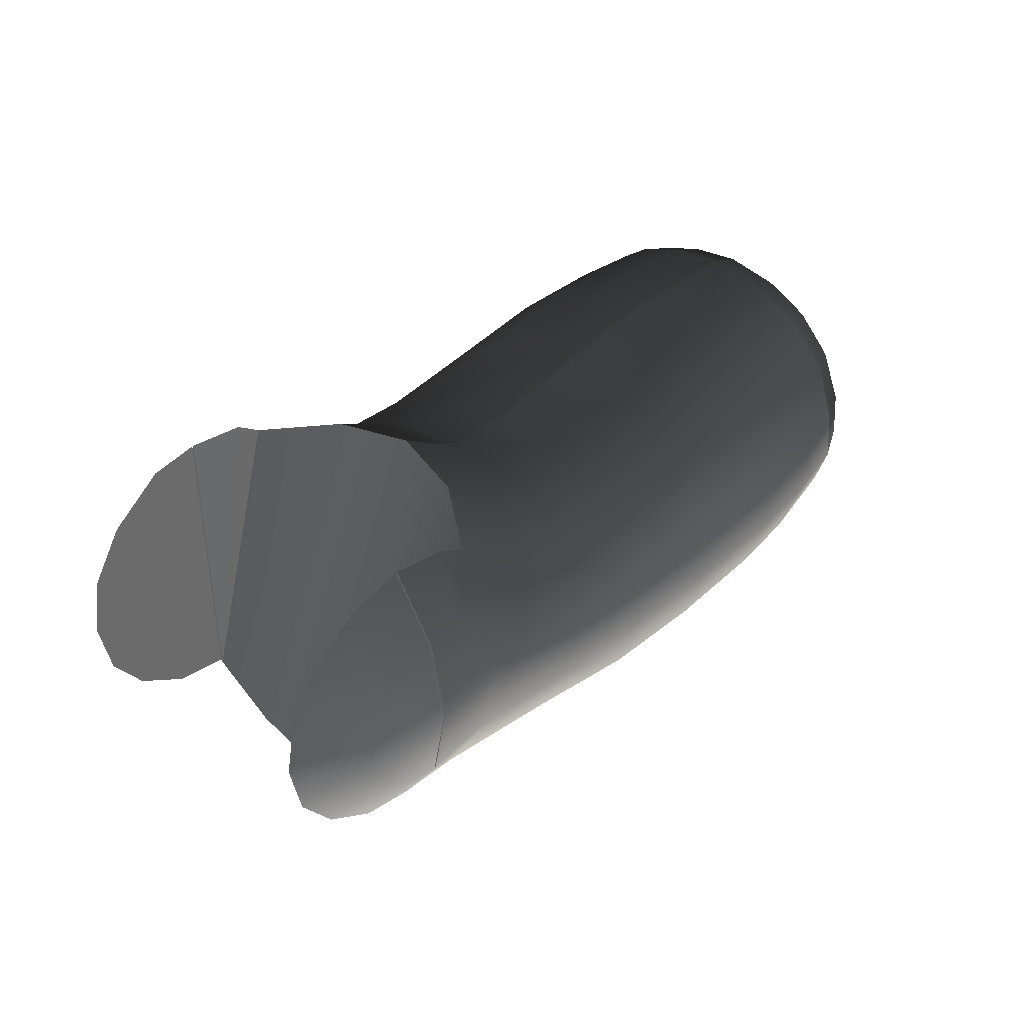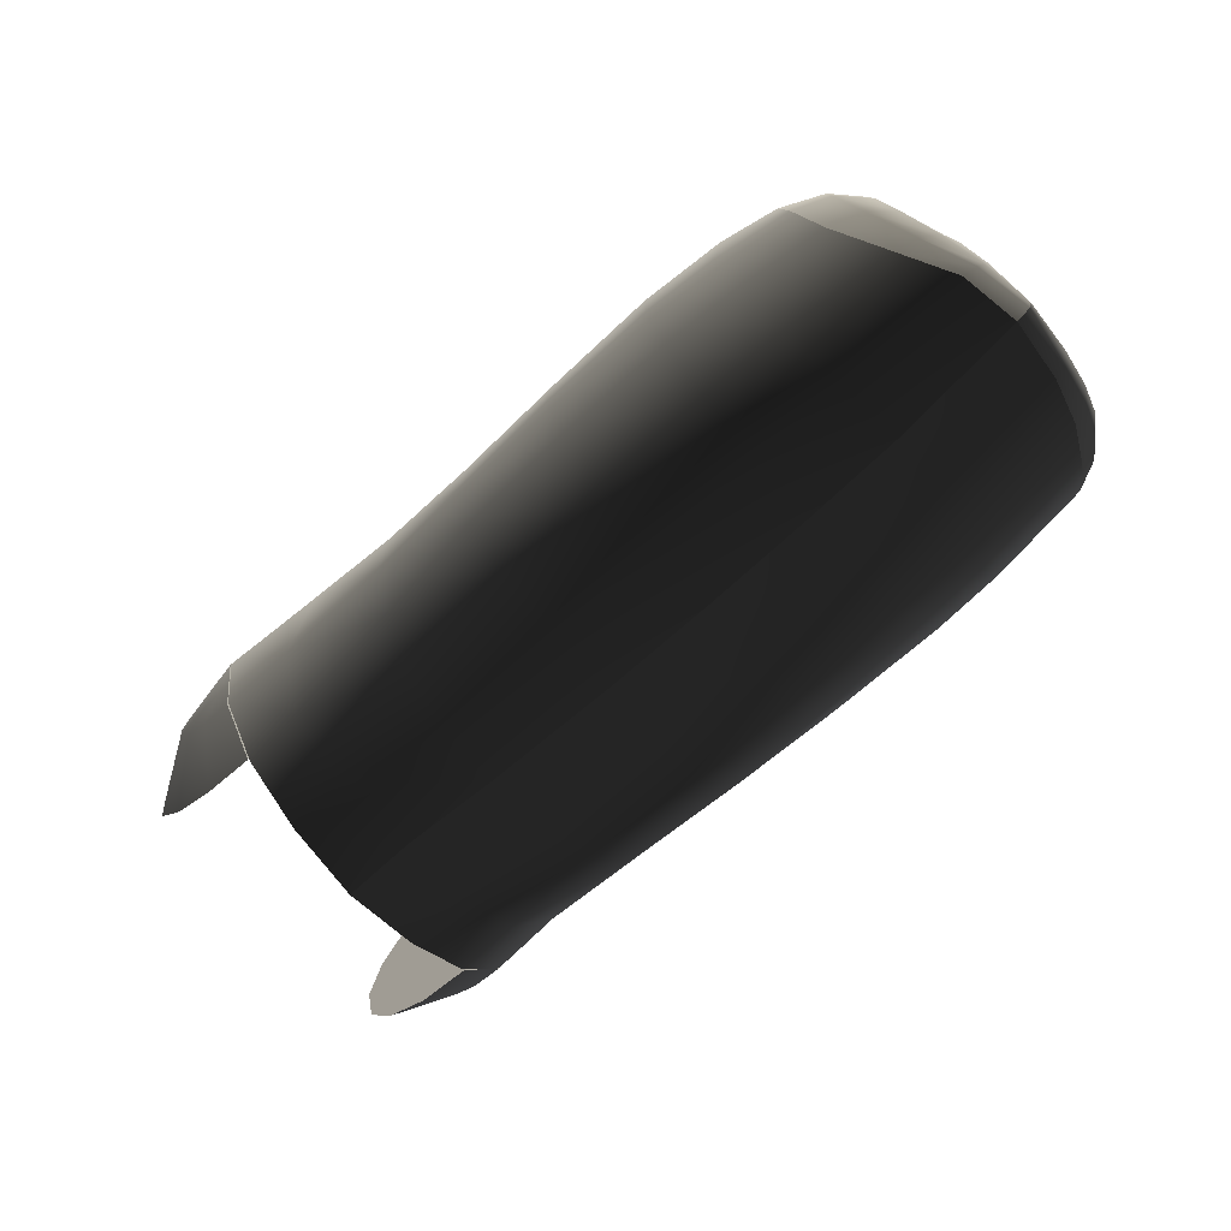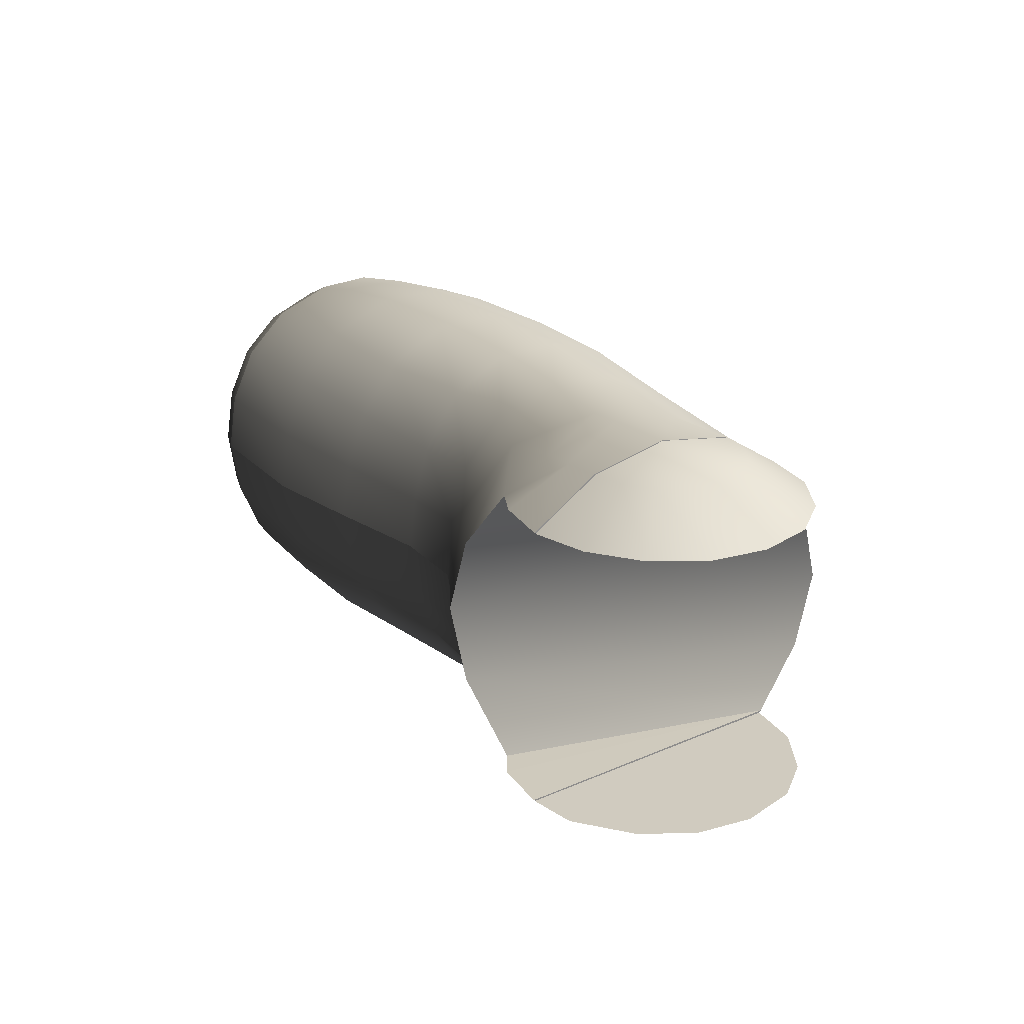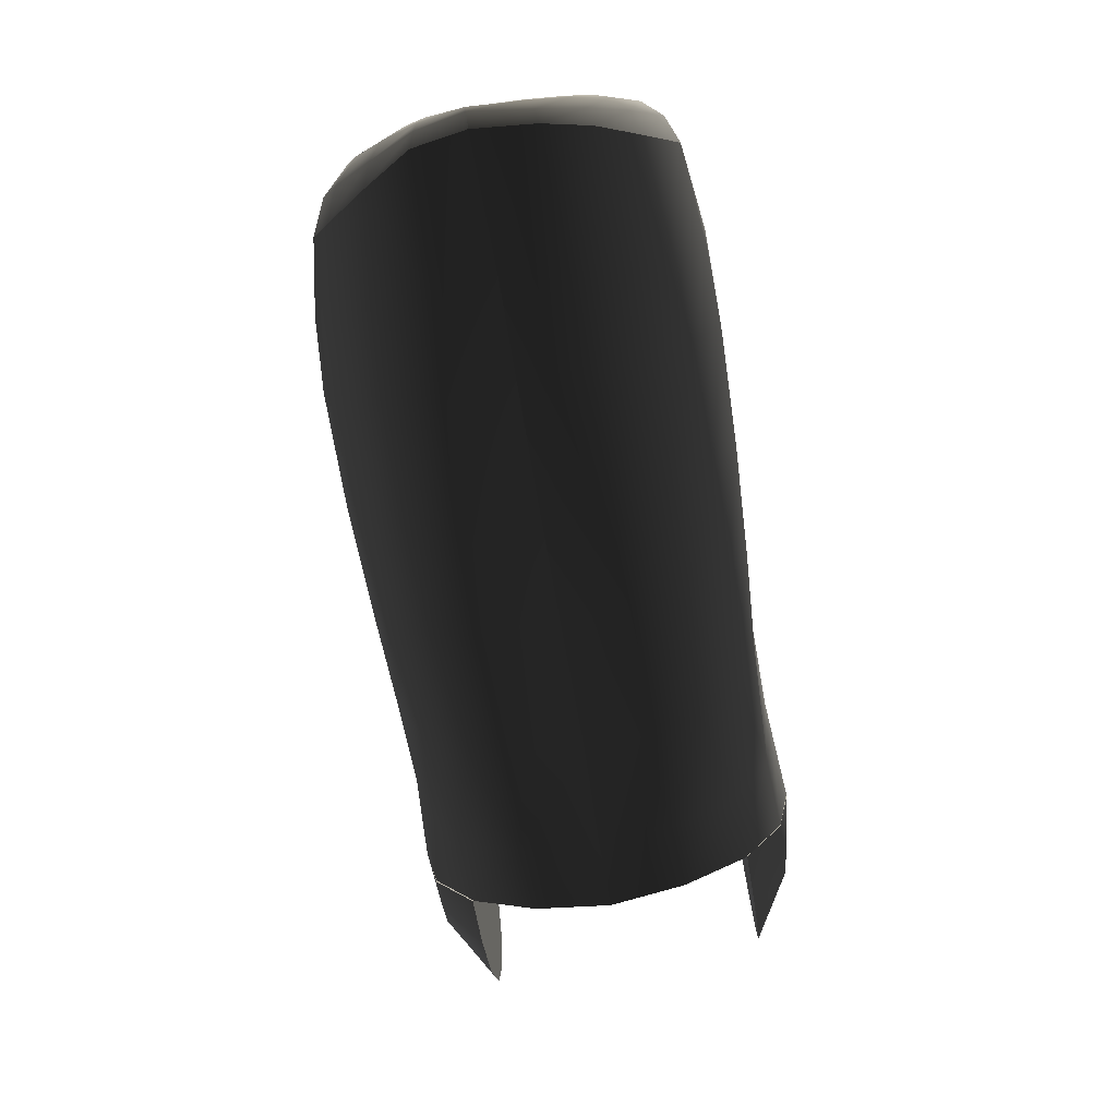
<metadata>
{"format":"obj","ext":"obj","renderer":"f3d","projection":"perspective","resolution":1024,"background":"white","views":[{"elev":39.6,"azim":-48.0,"up":"+Y"},{"elev":-73.0,"azim":42.4,"up":"+Y"},{"elev":23.7,"azim":-125.8,"up":"+Z"},{"elev":-75.3,"azim":99.8,"up":"+Y"}]}
</metadata>
<code>
v  0.1497 0.005837 0.03321
v  0.1489 -0.007096 0.03838
v  0.1578 -0.007615 0.03419
v  0.157 0.004403 0.02992
v  0.1507 -0.02045 0.03823
v  0.1585 -0.01865 0.03468
v  0.1538 -0.0329 0.03332
v  0.1611 -0.03031 0.03023
v  0.1603 -0.04255 0.02321
v  0.1652 -0.04011 0.02159
v  0.1666 -0.04812 0.01248
v  0.1698 -0.04539 0.0113
v  0.1686 -0.051 0.0001954
v  0.1719 -0.04901 0.0001194
v  0.1672 -0.04788 -0.01353
v  0.17 -0.04649 -0.01312
v  0.1646 -0.04184 -0.02422
v  0.1682 -0.0402 -0.02332
v  0.1607 -0.03356 -0.03363
v  0.1659 -0.03144 -0.03185
v  0.1569 -0.02021 -0.04174
v  0.1629 -0.01851 -0.0393
v  0.1545 -0.006143 -0.04249
v  0.1613 -0.006041 -0.03929
v  0.1526 0.006474 -0.03614
v  0.1597 0.004672 -0.03361
v  0.1511 0.01568 -0.02562
v  0.1574 0.01375 -0.02404
v  0.15 0.02112 -0.0134
v  0.1563 0.01885 -0.0126
v  0.15 0.02316 -0.0005078
v  0.156 0.02077 -0.0005189
v  0.1498 0.02123 0.01241
v  0.1561 0.0188 0.0116
v  0.1496 0.01553 0.02426
v  0.1564 0.01329 0.02218
v  0.1635 -0.008238 0.02818
v  0.1623 0.002136 0.02507
v  0.1643 -0.01692 0.0284
v  0.1661 -0.02753 0.02523
v  0.1686 -0.03684 0.01878
v  0.171 -0.04382 0.01052
v  0.1727 -0.04661 0.0001227
v  0.1719 -0.0438 -0.01172
v  0.1707 -0.03726 -0.02087
v  0.169 -0.02853 -0.02866
v  0.1666 -0.0169 -0.03488
v  0.1654 -0.006464 -0.03421
v  0.1643 0.001588 -0.02955
v  0.1628 0.00929 -0.02108
v  0.1621 0.01359 -0.0108
v  0.1616 0.01552 -0.0006412
v  0.1615 0.01389 0.0102
v  0.1619 0.0092 0.01863
v  0.1667 -0.00305 0.01504
v  0.1678 -0.009851 0.01572
v  0.1684 -0.01483 0.01577
v  0.1693 -0.0215 0.01527
v  0.1705 -0.03036 0.01388
v  0.1718 -0.0382 0.009122
v  0.1726 -0.04488 0.0001339
v  0.172 -0.04065 -0.01106
v  0.171 -0.03307 -0.01981
v  0.1699 -0.02621 -0.02546
v  0.1685 -0.01573 -0.02859
v  0.1674 -0.007267 -0.02771
v  0.1666 -0.001114 -0.02271
v  0.166 0.00296 -0.01654
v  0.1656 0.00588 -0.008402
v  0.1654 0.007067 -0.0008322
v  0.1656 0.005486 0.007048
v  0.1657 0.002344 0.01252
v  0.1686 -0.01315 -0.001475
v  9.609e-05 0.03245 -0.03148
v  0.000632 0.01593 -0.04051
v  -0.006704 0.01643 -0.0405
v  -0.01038 0.03114 -0.03148
v  -0.01247 0.01258 -0.0405
v  -0.02236 0.0228 -0.03148
v  -0.01632 0.006816 -0.0405
v  -0.02943 0.01225 -0.03148
v  -0.01767 1.59e-05 -0.0405
v  -0.03183 1.59e-05 -0.03147
v  -0.01632 -0.006784 -0.0405
v  -0.02924 -0.01306 -0.03147
v  -0.01247 -0.01255 -0.0405
v  -0.0225 -0.02259 -0.03148
v  -0.006704 -0.0164 -0.0405
v  -0.01182 -0.02973 -0.03148
v  9.609e-05 -0.01775 -0.0405
v  9.61e-05 -0.03195 -0.03148
v  9.608e-05 1.59e-05 -0.04385
v  6.384e-05 0.01774 0.04009
v  -0.006867 0.01641 0.04009
v  5.651e-05 0.000177 0.0434
v  -0.01263 0.01256 0.04009
v  -0.01648 0.006794 0.04009
v  -0.01784 -5.341e-06 0.04009
v  -0.01648 -0.006805 0.04009
v  -0.01263 -0.01257 0.04009
v  -0.006867 -0.01642 0.04009
v  -6.69e-05 -0.01777 0.04009
v  4.358e-05 0.03266 0.03099
v  -0.01218 0.03003 0.03099
v  -0.02282 0.02301 0.03099
v  -0.02999 0.0125 0.03099
v  -0.03246 0.0002734 0.03099
v  -0.02989 -0.01232 0.03099
v  -0.0225 -0.02249 0.031
v  -0.01186 -0.02953 0.031
v  -6.69e-05 -0.03205 0.03099
v  9.609e-05 0.001024 -0.03148
v  -1.191e-05 0.0001725 0.03099
v  0.0349 0.03018 -0.00044
v  0.03055 0.02904 -0.01672
v  0.000242 -0.04224 -0.01682
v  5.095e-05 -0.04623 -0.000157
v  0.01335 0.03028 -0.03161
v  7.558e-05 -0.03245 -0.03102
v  0.01897 0.02617 -0.03174
v  0.01953 0.02644 0.03089
v  0.000213 -0.03271 0.03051
v  0.0003822 0.03266 0.03102
v  0.01303 0.02998 0.03094
v  0.0004943 0.03245 -0.03147
v  0.03035 0.0289 0.01662
v  0.000242 -0.04225 0.01642
v  0.01471 -0.04328 0.01745
v  0.01365 -0.03231 0.03154
v  0.0155 -0.04637 -7.959e-05
v  0.015 -0.04321 -0.01629
v  0.014 -0.03285 -0.03068
v  0.009622 0.01731 0.03916
v  0.0003369 0.0001771 0.0434
v  0.01675 -0.0008461 0.04242
v  0.01759 0.01601 0.03846
v  0.0003717 0.01774 0.04009
v  0.0002807 -0.01777 0.04009
v  0.01645 -0.01713 0.0397
v  0.04356 0.02424 -0.0007022
v  0.04139 0.0222 0.01868
v  0.0339 0.01401 0.03482
v  0.02395 -0.0008748 0.04197
v  0.01666 -0.01781 -0.03977
v  0.0003225 -0.01775 -0.04049
v  0.04216 0.02267 -0.01629
v  0.03502 0.01521 -0.03359
v  0.0005363 0.01593 -0.04051
v  0.01723 -0.0002788 -0.04259
v  0.0004896 1.433e-05 -0.04385
v  0.01798 0.01508 -0.03896
v  0.02403 -0.0006636 -0.04209
v  0.06775 0.01772 0.01089
v  0.06788 0.01921 -0.0006912
v  0.04958 0.02089 -0.0006689
v  0.05014 0.01928 0.01213
v  0.06742 0.01428 0.02295
v  0.04976 0.01545 0.02456
v  0.06686 0.006693 0.03472
v  0.04822 0.007185 0.03576
v  0.06697 -0.006295 0.04139
v  0.04569 -0.006299 0.0414
v  0.06707 -0.02115 0.04158
v  0.04322 -0.02079 0.04025
v  0.06693 -0.03556 0.0372
v  0.04096 -0.03363 0.0344
v  0.06733 -0.04691 0.02719
v  0.03917 -0.04304 0.02441
v  0.06766 -0.05297 0.01362
v  0.03801 -0.04804 0.01213
v  0.0681 -0.05484 -0.0006888
v  0.03758 -0.04975 -0.0007068
v  0.06734 -0.05243 -0.01478
v  0.03798 -0.04797 -0.01341
v  0.06677 -0.046 -0.02783
v  0.0391 -0.04333 -0.02599
v  0.06659 -0.03495 -0.03754
v  0.04094 -0.03363 -0.03578
v  0.0665 -0.02103 -0.04228
v  0.04331 -0.02064 -0.04066
v  0.06646 -0.006412 -0.04217
v  0.04578 -0.006563 -0.04166
v  0.06617 0.006322 -0.03558
v  0.04819 0.006698 -0.03648
v  0.06675 0.01393 -0.02407
v  0.04967 0.01497 -0.02553
v  0.06741 0.01757 -0.01218
v  0.04969 0.01938 -0.01313
v  0.09238 0.02076 0.01185
v  0.09289 0.02266 -0.0006937
v  0.092 0.01628 0.02447
v  0.09179 0.007329 0.03574
v  0.09184 -0.006157 0.0421
v  0.09186 -0.02133 0.04259
v  0.09177 -0.03605 0.03802
v  0.09199 -0.048 0.02808
v  0.09264 -0.05473 0.01427
v  0.09345 -0.05683 -0.0006649
v  0.09247 -0.05349 -0.01511
v  0.09204 -0.04603 -0.02782
v  0.09136 -0.03504 -0.03766
v  0.09148 -0.02126 -0.04357
v  0.09178 -0.006098 -0.04383
v  0.09159 0.00713 -0.03679
v  0.09186 0.0157 -0.02538
v  0.09249 0.0204 -0.01311
v  0.1172 0.02371 0.01292
v  0.1172 0.02555 -0.0006946
v  0.1174 0.01822 0.02609
v  0.1175 0.007888 0.0367
v  0.1176 -0.00611 0.04236
v  0.1176 -0.02134 0.0426
v  0.1176 -0.03583 0.03763
v  0.1176 -0.04752 0.02766
v  0.1175 -0.05436 0.0141
v  0.1175 -0.05671 -0.0006959
v  0.1174 -0.0527 -0.01486
v  0.1174 -0.04498 -0.02691
v  0.1174 -0.03465 -0.037
v  0.1176 -0.0214 -0.04426
v  0.1176 -0.005938 -0.04458
v  0.1175 0.00798 -0.03818
v  0.1173 0.01761 -0.02696
v  0.1172 0.02324 -0.01414
v  0.1471 0.02177 0.0124
v  0.1482 0.0235 -0.0005671
v  0.1442 0.01659 0.02479
v  0.1404 0.006909 0.03499
v  0.1363 -0.006374 0.04091
v  0.1339 -0.0211 0.04122
v  0.1338 -0.03509 0.03633
v  0.1354 -0.04632 0.02665
v  0.1379 -0.05292 0.01358
v  0.1393 -0.05534 -0.0006956
v  0.1372 -0.05161 -0.01449
v  0.135 -0.04425 -0.02632
v  0.1333 -0.03432 -0.03642
v  0.134 -0.02131 -0.04381
v  0.1366 -0.005914 -0.04479
v  0.1404 0.007602 -0.03747
v  0.1444 0.01663 -0.02616
v  0.1469 0.02163 -0.01356
g
f 1 2 3
f 4 1 3
f 2 5 6
f 3 2 6
f 5 7 8
f 6 5 8
f 7 9 10
f 8 7 10
f 9 11 12
f 10 9 12
f 11 13 14
f 12 11 14
f 13 15 16
f 14 13 16
f 15 17 18
f 16 15 18
f 17 19 20
f 18 17 20
f 19 21 22
f 20 19 22
f 21 23 24
f 22 21 24
f 23 25 26
f 24 23 26
f 25 27 28
f 26 25 28
f 27 29 30
f 28 27 30
f 29 31 32
f 30 29 32
f 31 33 34
f 32 31 34
f 33 35 36
f 34 33 36
f 35 1 4
f 36 35 4
f 37 38 4
f 3 37 4
f 39 37 3
f 6 39 3
f 40 39 6
f 8 40 6
f 41 40 8
f 10 41 8
f 42 41 10
f 12 42 10
f 43 42 12
f 14 43 12
f 44 43 14
f 16 44 14
f 45 44 16
f 18 45 16
f 46 45 18
f 20 46 18
f 47 46 20
f 22 47 20
f 48 47 22
f 24 48 22
f 49 48 24
f 26 49 24
f 50 49 26
f 28 50 26
f 51 50 28
f 30 51 28
f 52 51 30
f 32 52 30
f 53 52 32
f 34 53 32
f 54 53 34
f 36 54 34
f 38 54 36
f 4 38 36
f 55 38 37
f 56 55 37
f 56 37 39
f 57 56 39
f 57 39 40
f 58 57 40
f 58 40 41
f 59 58 41
f 59 41 42
f 60 59 42
f 60 42 43
f 61 60 43
f 61 43 44
f 62 61 44
f 62 44 45
f 63 62 45
f 63 45 46
f 64 63 46
f 64 46 47
f 65 64 47
f 65 47 48
f 66 65 48
f 66 48 49
f 67 66 49
f 67 49 50
f 68 67 50
f 68 50 51
f 69 68 51
f 69 51 52
f 70 69 52
f 70 52 53
f 71 70 53
f 71 53 54
f 72 71 54
f 55 72 54
f 38 55 54
f 73 55 56
f 73 56 57
f 73 57 58
f 73 58 59
f 73 59 60
f 73 60 61
f 73 61 62
f 73 62 63
f 73 63 64
f 73 64 65
f 73 65 66
f 73 66 67
f 73 67 68
f 73 68 69
f 73 69 70
f 73 70 71
f 73 71 72
f 73 72 55
f 74 75 76
f 77 74 76
f 77 76 78
f 79 77 78
f 79 78 80
f 81 79 80
f 81 80 82
f 83 81 82
f 83 82 84
f 85 83 84
f 85 84 86
f 87 85 86
f 87 86 88
f 89 87 88
f 89 88 90
f 91 89 90
f 76 75 92
f 78 76 92
f 80 78 92
f 82 80 92
f 84 82 92
f 86 84 92
f 88 86 92
f 90 88 92
f 93 94 95
f 94 96 95
f 96 97 95
f 97 98 95
f 98 99 95
f 99 100 95
f 100 101 95
f 101 102 95
f 93 103 104
f 94 93 104
f 94 104 105
f 96 94 105
f 96 105 106
f 97 96 106
f 97 106 107
f 98 97 107
f 98 107 108
f 99 98 108
f 99 108 109
f 100 99 109
f 100 109 110
f 101 100 110
f 101 110 111
f 102 101 111
f 83 112 79
f 81 83 79
f 105 104 103
f 113 105 103
f 107 113 109
f 108 107 109
f 105 113 107
f 106 105 107
f 109 113 111
f 110 109 111
f 87 112 83
f 85 87 83
f 79 112 74
f 77 79 74
f 91 112 87
f 89 91 87
f 114 115 116
f 117 114 116
f 118 119 120
f 121 122 123
f 124 121 123
f 125 119 118
f 115 120 119
f 116 115 119
f 126 127 122
f 121 126 122
f 114 117 127
f 126 114 127
g
f 122 127 128
f 129 122 128
f 130 128 127
f 117 130 127
f 117 116 131
f 130 117 131
f 116 119 132
f 131 116 132
f 133 134 135
f 136 133 135
f 133 124 123
f 137 133 123
f 133 136 121
f 124 133 121
f 134 138 139
f 135 134 139
f 129 139 138
f 122 129 138
f 140 114 126
f 141 140 126
f 142 141 126
f 121 142 126
f 142 121 136
f 143 142 136
f 135 143 136
f 135 139 143
f 144 132 119
f 145 144 119
f 115 114 140
f 146 115 140
f 146 147 120
f 115 146 120
f 118 148 125
f 149 150 148
f 151 149 148
f 147 151 120
f 152 149 151
f 147 152 151
f 145 150 149
f 144 145 149
f 144 149 152
f 153 154 155
f 156 153 155
f 157 153 156
f 158 157 156
f 159 157 158
f 160 159 158
f 161 159 160
f 162 161 160
f 163 161 162
f 164 163 162
f 165 163 164
f 166 165 164
f 167 165 166
f 168 167 166
f 169 167 168
f 170 169 168
f 171 169 170
f 172 171 170
f 173 171 172
f 174 173 172
f 175 173 174
f 176 175 174
f 177 175 176
f 178 177 176
f 179 177 178
f 180 179 178
f 181 179 180
f 182 181 180
f 183 181 182
f 184 183 182
f 185 183 184
f 186 185 184
f 187 185 186
f 188 187 186
f 154 187 188
f 155 154 188
f 189 190 154
f 153 189 154
f 191 189 153
f 157 191 153
f 192 191 157
f 159 192 157
f 193 192 159
f 161 193 159
f 194 193 161
f 163 194 161
f 195 194 163
f 165 195 163
f 196 195 165
f 167 196 165
f 197 196 167
f 169 197 167
f 198 197 169
f 171 198 169
f 199 198 171
f 173 199 171
f 200 199 173
f 175 200 173
f 201 200 175
f 177 201 175
f 202 201 177
f 179 202 177
f 203 202 179
f 181 203 179
f 204 203 181
f 183 204 181
f 205 204 183
f 185 205 183
f 206 205 185
f 187 206 185
f 190 206 187
f 154 190 187
f 207 208 190
f 189 207 190
f 209 207 189
f 191 209 189
f 210 209 191
f 192 210 191
f 211 210 192
f 193 211 192
f 212 211 193
f 194 212 193
f 213 212 194
f 195 213 194
f 214 213 195
f 196 214 195
f 215 214 196
f 197 215 196
f 216 215 197
f 198 216 197
f 217 216 198
f 199 217 198
f 218 217 199
f 200 218 199
f 219 218 200
f 201 219 200
f 220 219 201
f 202 220 201
f 221 220 202
f 203 221 202
f 222 221 203
f 204 222 203
f 223 222 204
f 205 223 204
f 224 223 205
f 206 224 205
f 208 224 206
f 190 208 206
f 225 226 208
f 207 225 208
f 227 225 207
f 209 227 207
f 228 227 209
f 210 228 209
f 229 228 210
f 211 229 210
f 230 229 211
f 212 230 211
f 231 230 212
f 213 231 212
f 232 231 213
f 214 232 213
f 233 232 214
f 215 233 214
f 234 233 215
f 216 234 215
f 235 234 216
f 217 235 216
f 236 235 217
f 218 236 217
f 237 236 218
f 219 237 218
f 238 237 219
f 220 238 219
f 239 238 220
f 221 239 220
f 240 239 221
f 222 240 221
f 241 240 222
f 223 241 222
f 242 241 223
f 224 242 223
f 226 242 224
f 208 226 224
f 2 1 228
f 229 2 228
f 5 2 229
f 230 5 229
f 7 5 230
f 231 7 230
f 7 231 232
f 9 7 232
f 9 232 233
f 11 9 233
f 11 233 234
f 13 11 234
f 15 13 234
f 235 15 234
f 17 15 235
f 236 17 235
f 19 17 236
f 237 19 236
f 19 237 238
f 21 19 238
f 21 238 239
f 23 21 239
f 23 239 240
f 25 23 240
f 25 240 241
f 27 25 241
f 226 225 33
f 31 226 33
f 225 227 35
f 33 225 35
f 27 241 242
f 29 27 242
f 29 242 226
f 31 29 226
f 227 228 1
f 35 227 1
f 146 188 186
f 147 146 186
f 155 188 146
f 140 155 146
f 156 155 140
f 141 158 156
f 140 141 156
f 160 158 141
f 142 160 141
f 162 160 142
f 143 162 142
f 164 162 143
f 139 164 143
f 172 170 128
f 130 172 128
f 174 172 130
f 131 174 130
f 132 178 176
f 131 132 176
f 144 180 178
f 132 144 178
f 182 180 144
f 152 182 144
f 176 174 131
f 184 182 152
f 147 184 152
f 186 184 147
f 166 164 139
f 129 166 139
f 129 128 168
f 166 129 168
f 170 168 128
f 92 75 74
f 112 92 74
f 93 95 113
f 103 93 113
f 113 95 102
f 111 113 102
f 90 92 112
f 91 90 112
f 137 134 133
f 120 148 118
f 151 148 120
f 138 134 137
f 138 137 123
f 122 138 123
f 148 150 145
f 119 125 148
f 145 119 148

</code>
